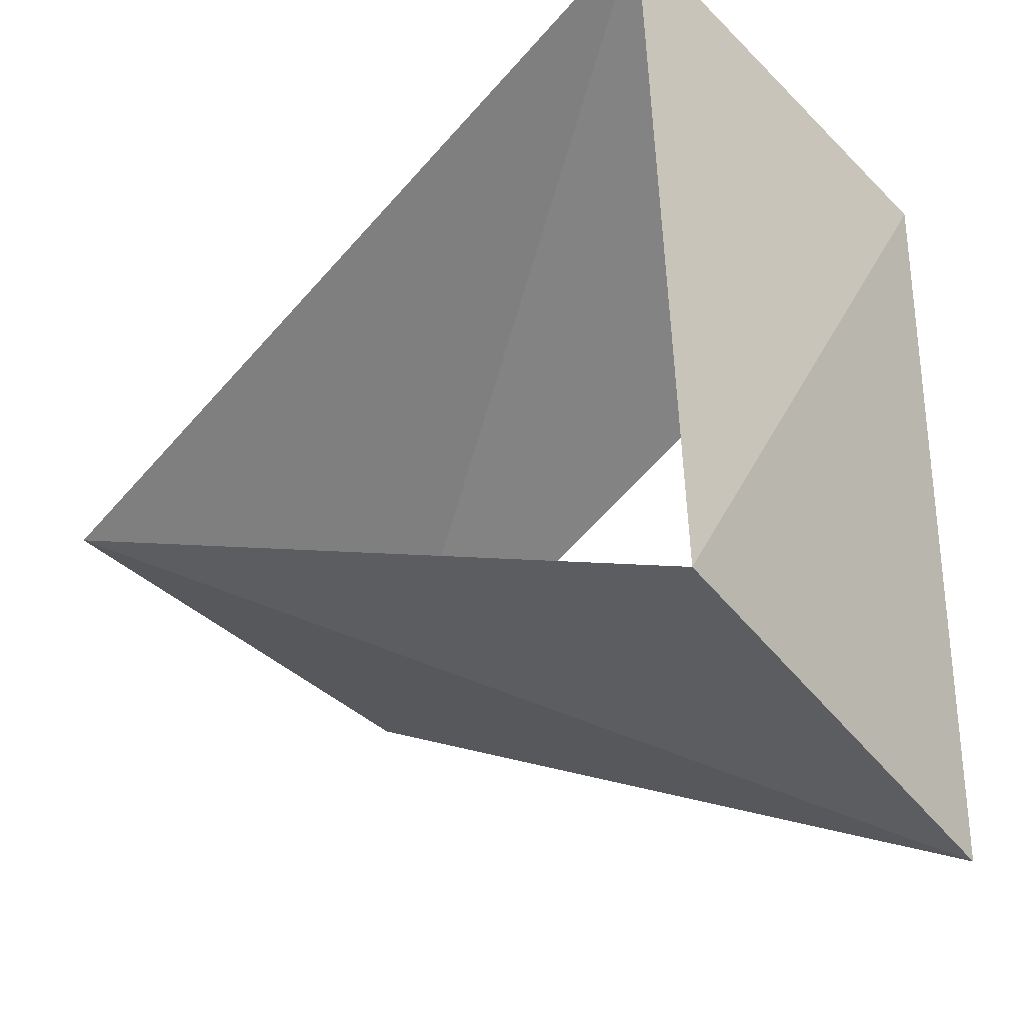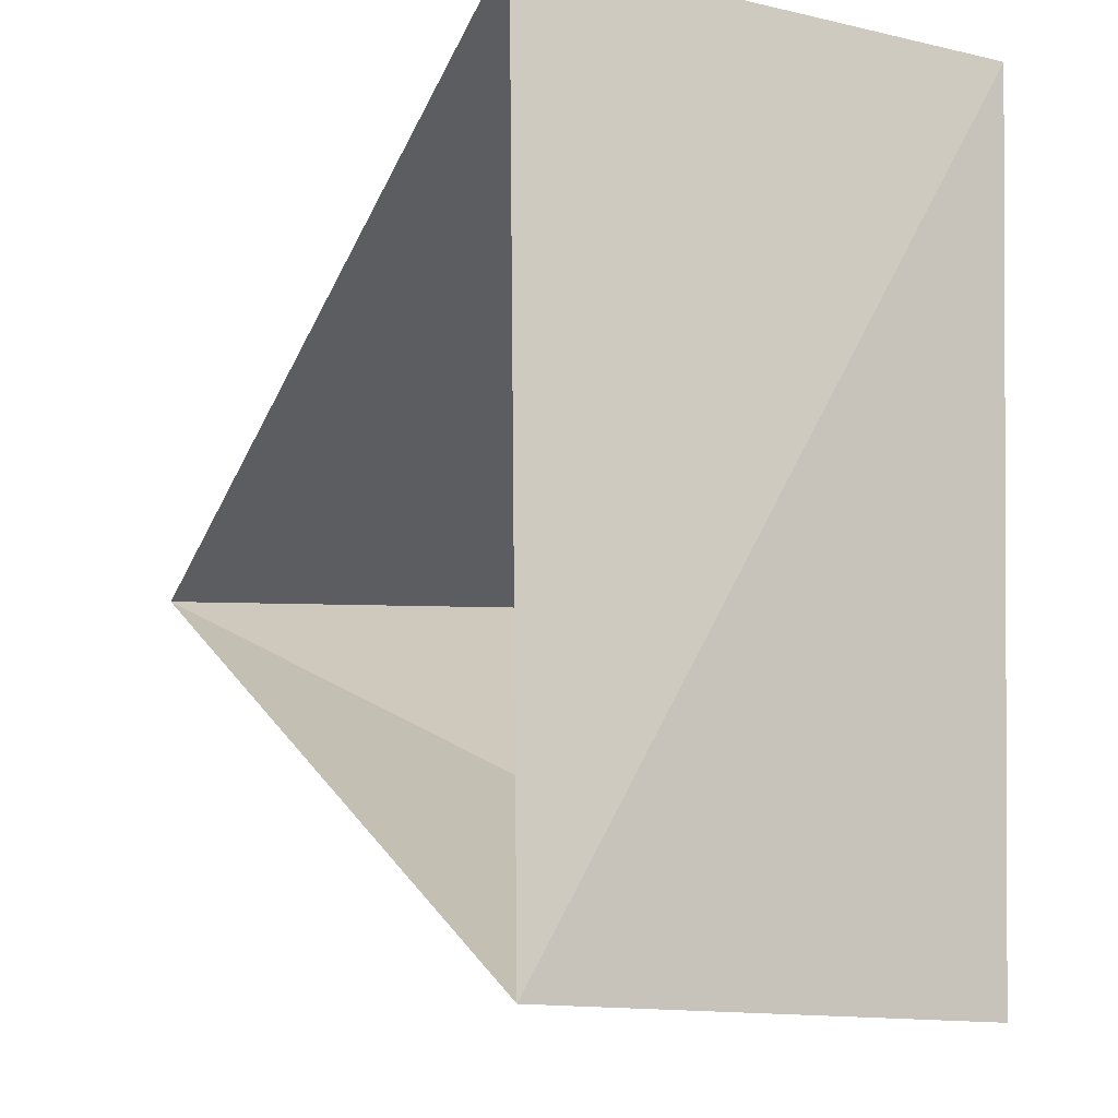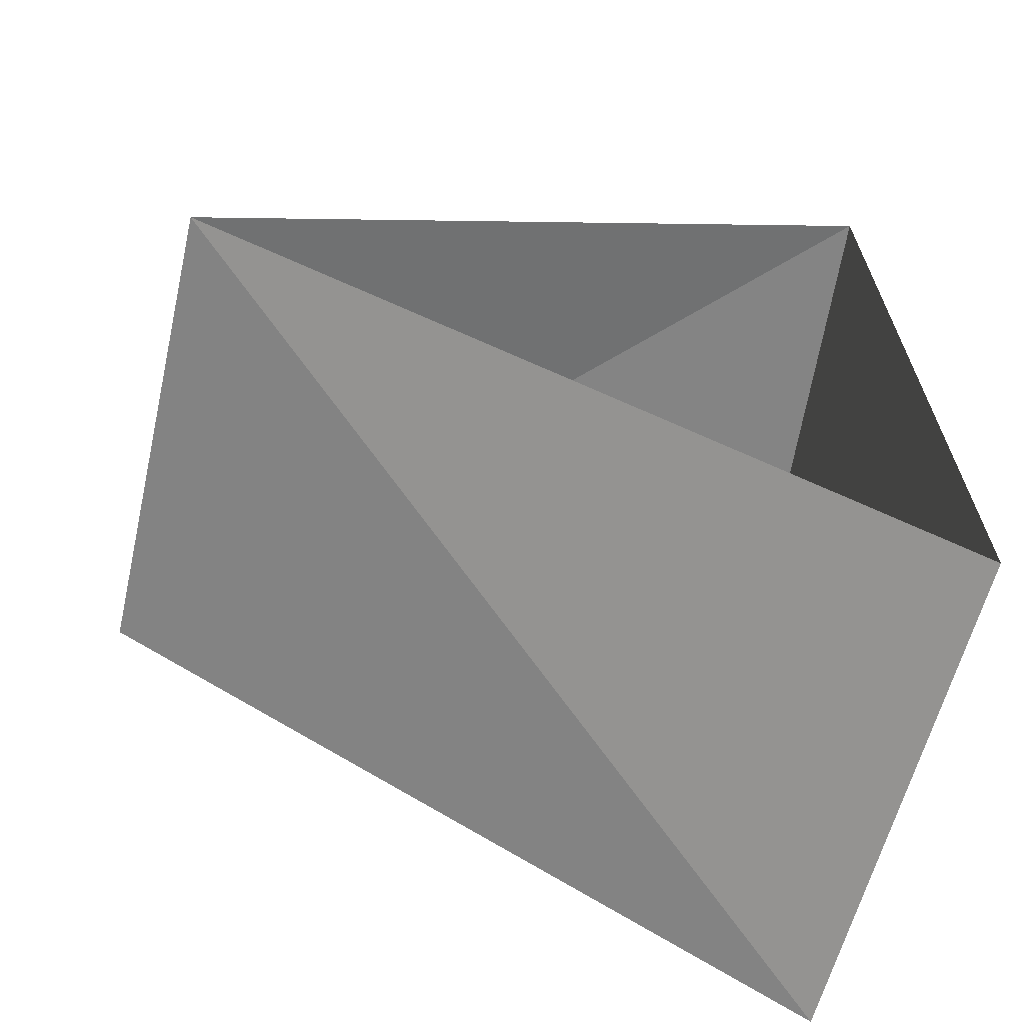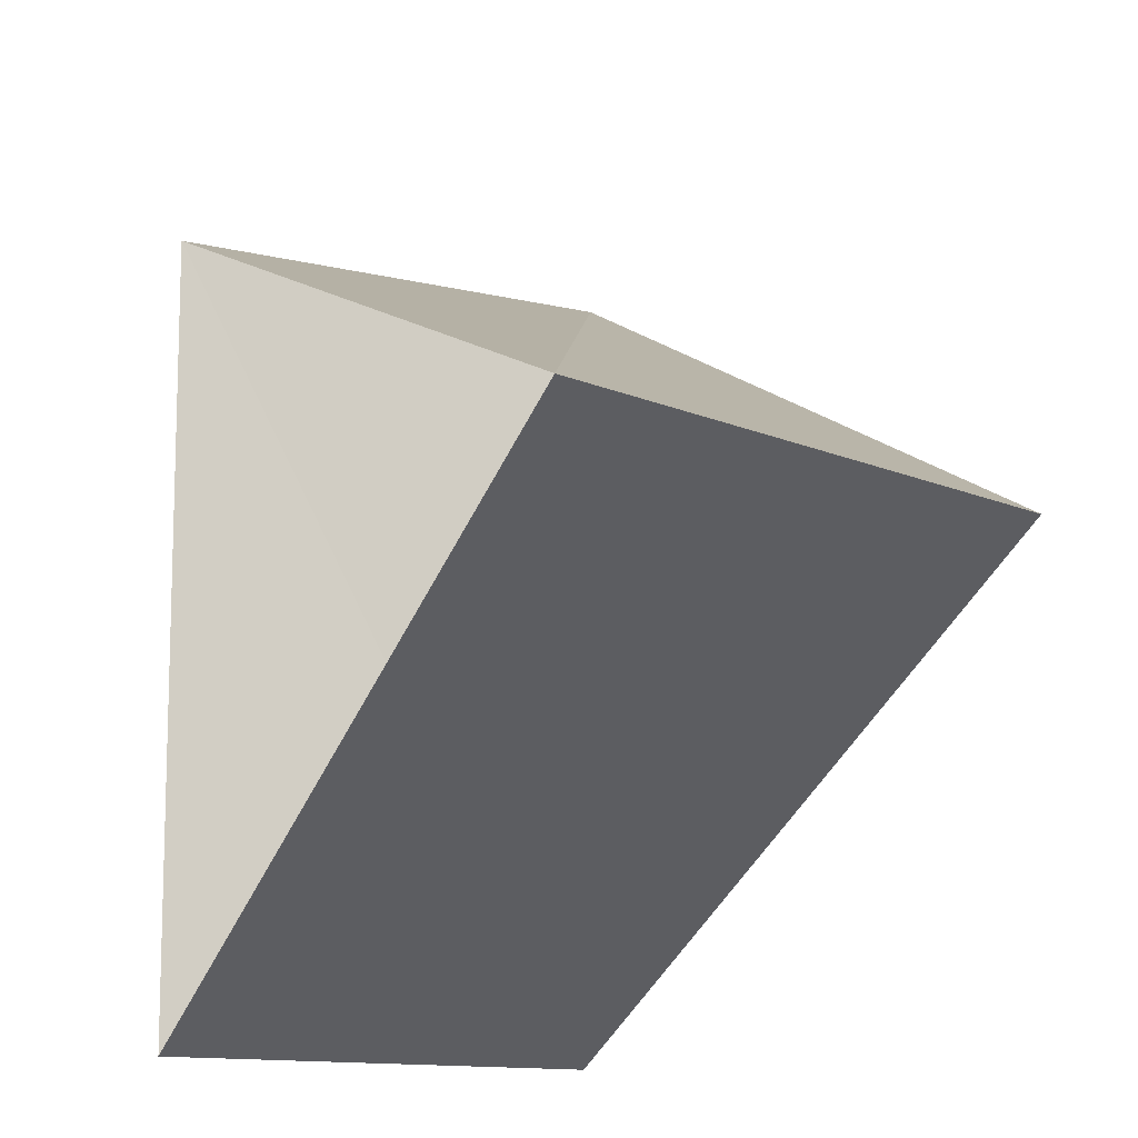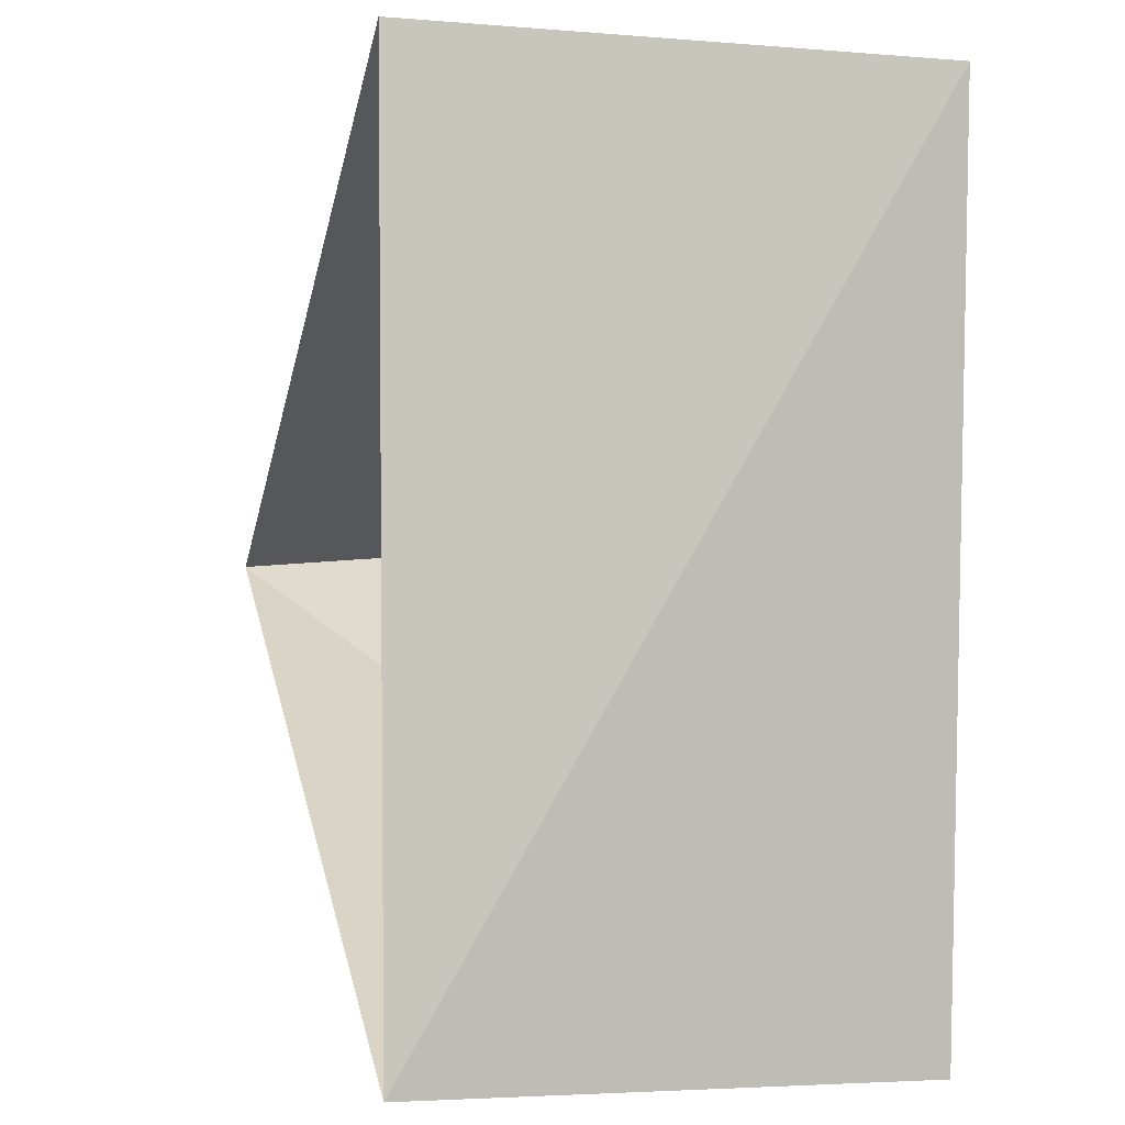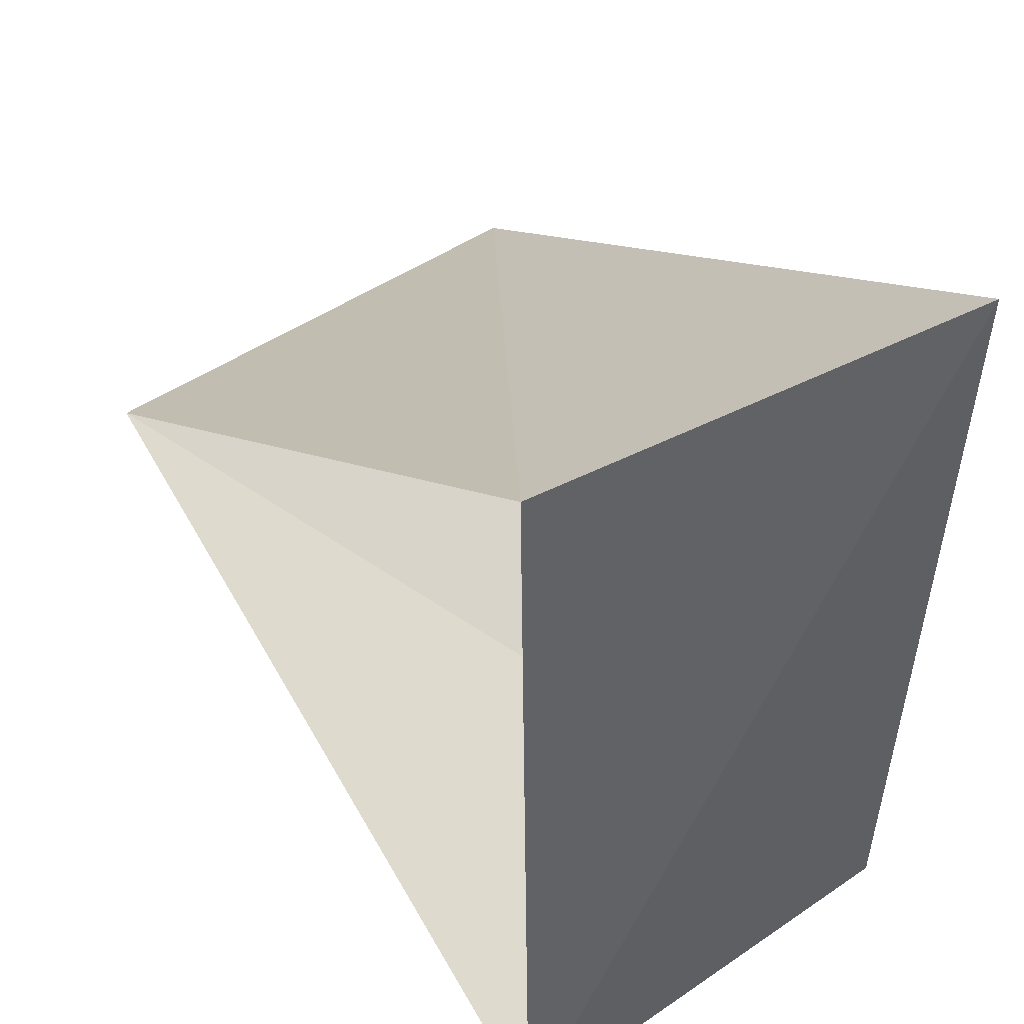
<metadata>
{"format":"obj","ext":"obj","renderer":"f3d","projection":"perspective","resolution":1024,"background":"white","views":[{"elev":-40.7,"azim":-142.3,"up":"+Y"},{"elev":-10.1,"azim":-119.6,"up":"+Y"},{"elev":-63.8,"azim":167.1,"up":"+Y"},{"elev":-16.6,"azim":58.3,"up":"+Y"},{"elev":0.6,"azim":-105.3,"up":"+Y"},{"elev":44.6,"azim":-125.9,"up":"+Y"}]}
</metadata>
<code>
v -0.4818 0.8763 33
v -0.518 -0.8554 33
v 0.9998 -0.02094 33
v -0.5358 0.8443 34
v -0.4633 -0.8862 34
v 0.9991 0.04188 34
f 6 3 5
f 3 5 2
f 5 2 4
f 2 4 1
f 4 1 6
f 1 6 3

</code>
